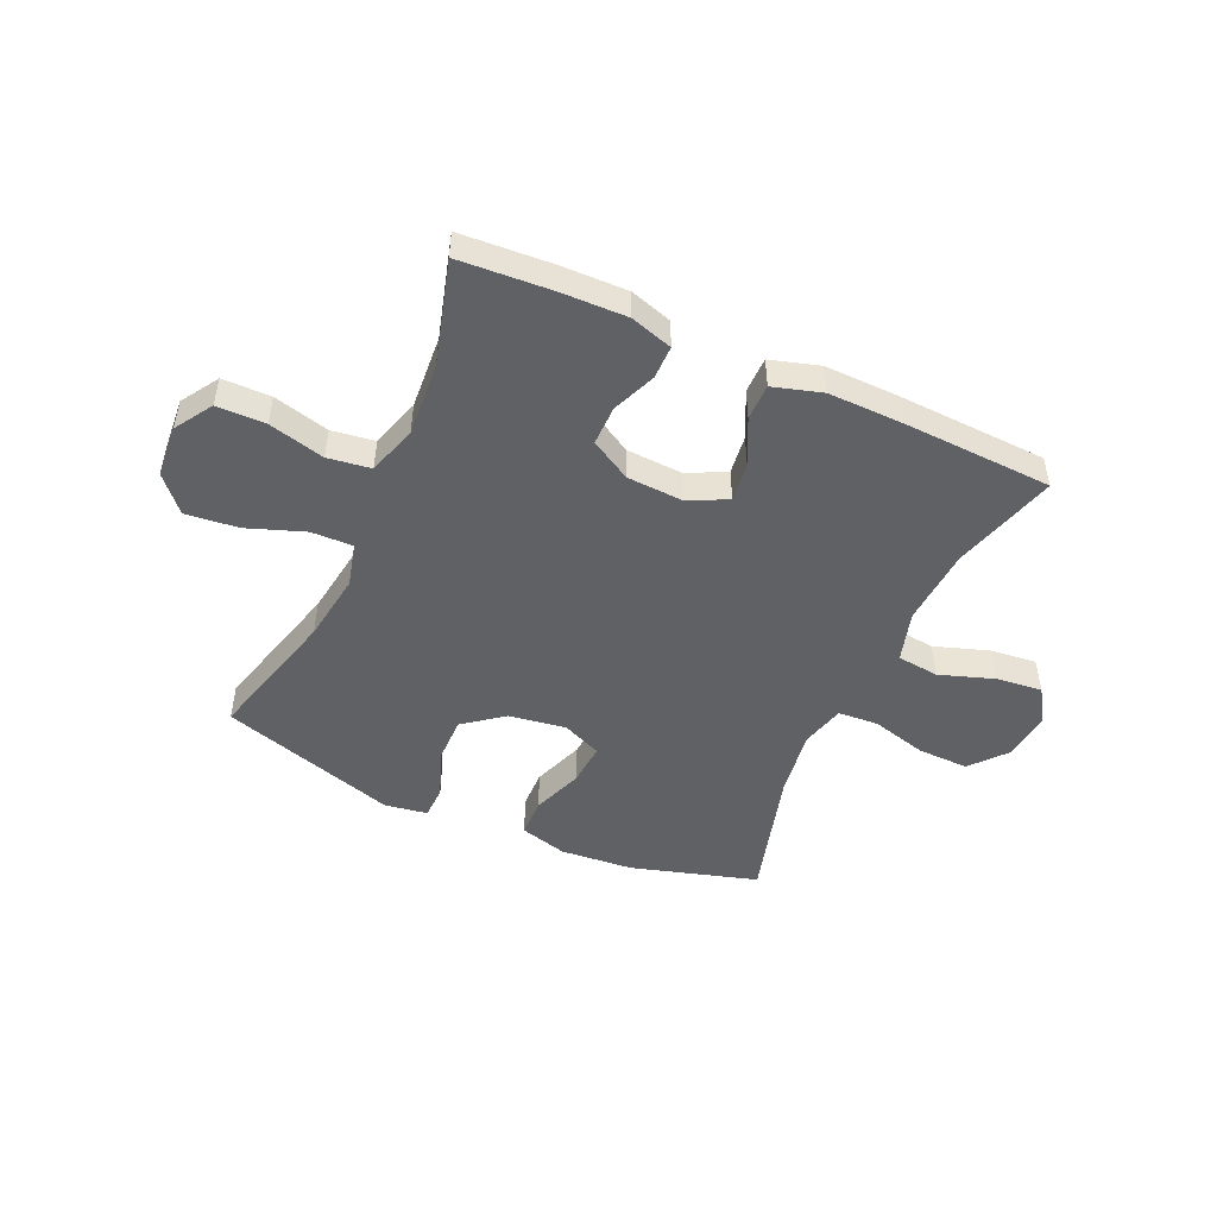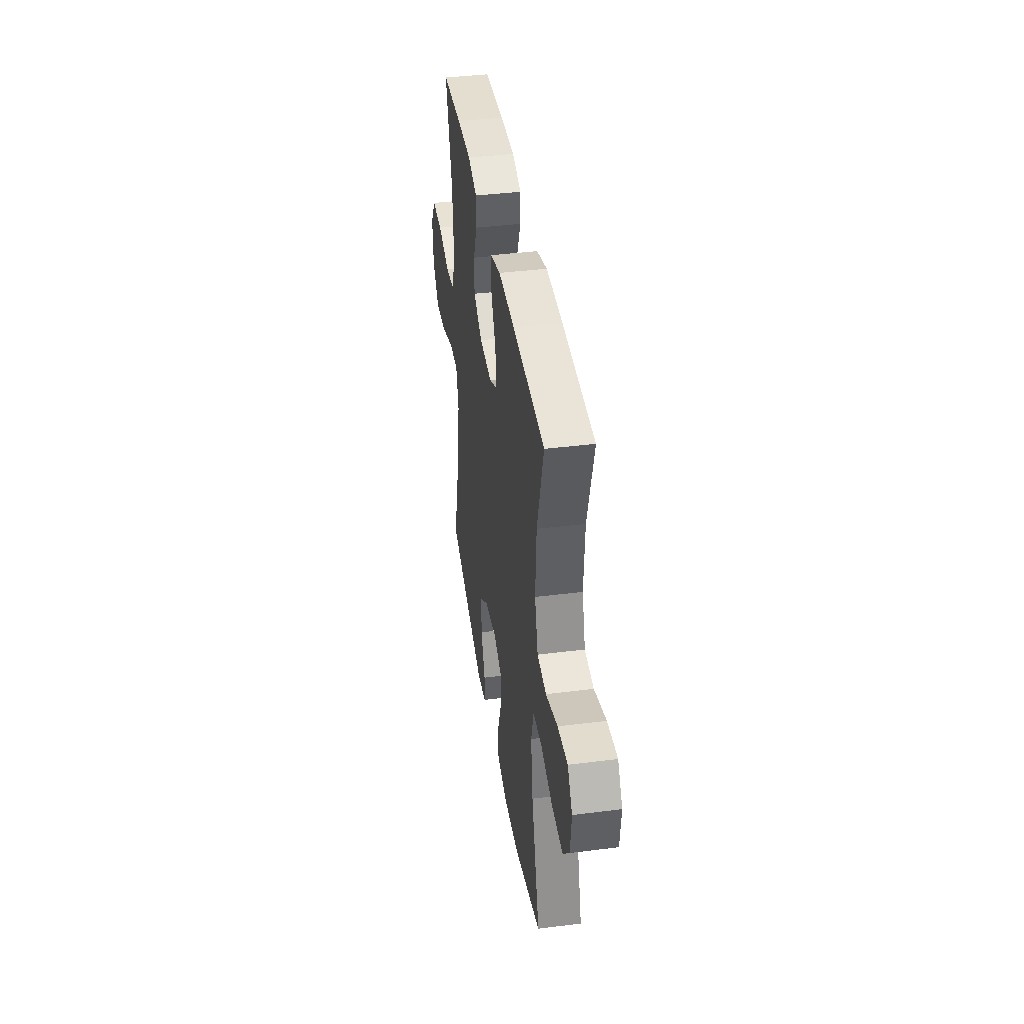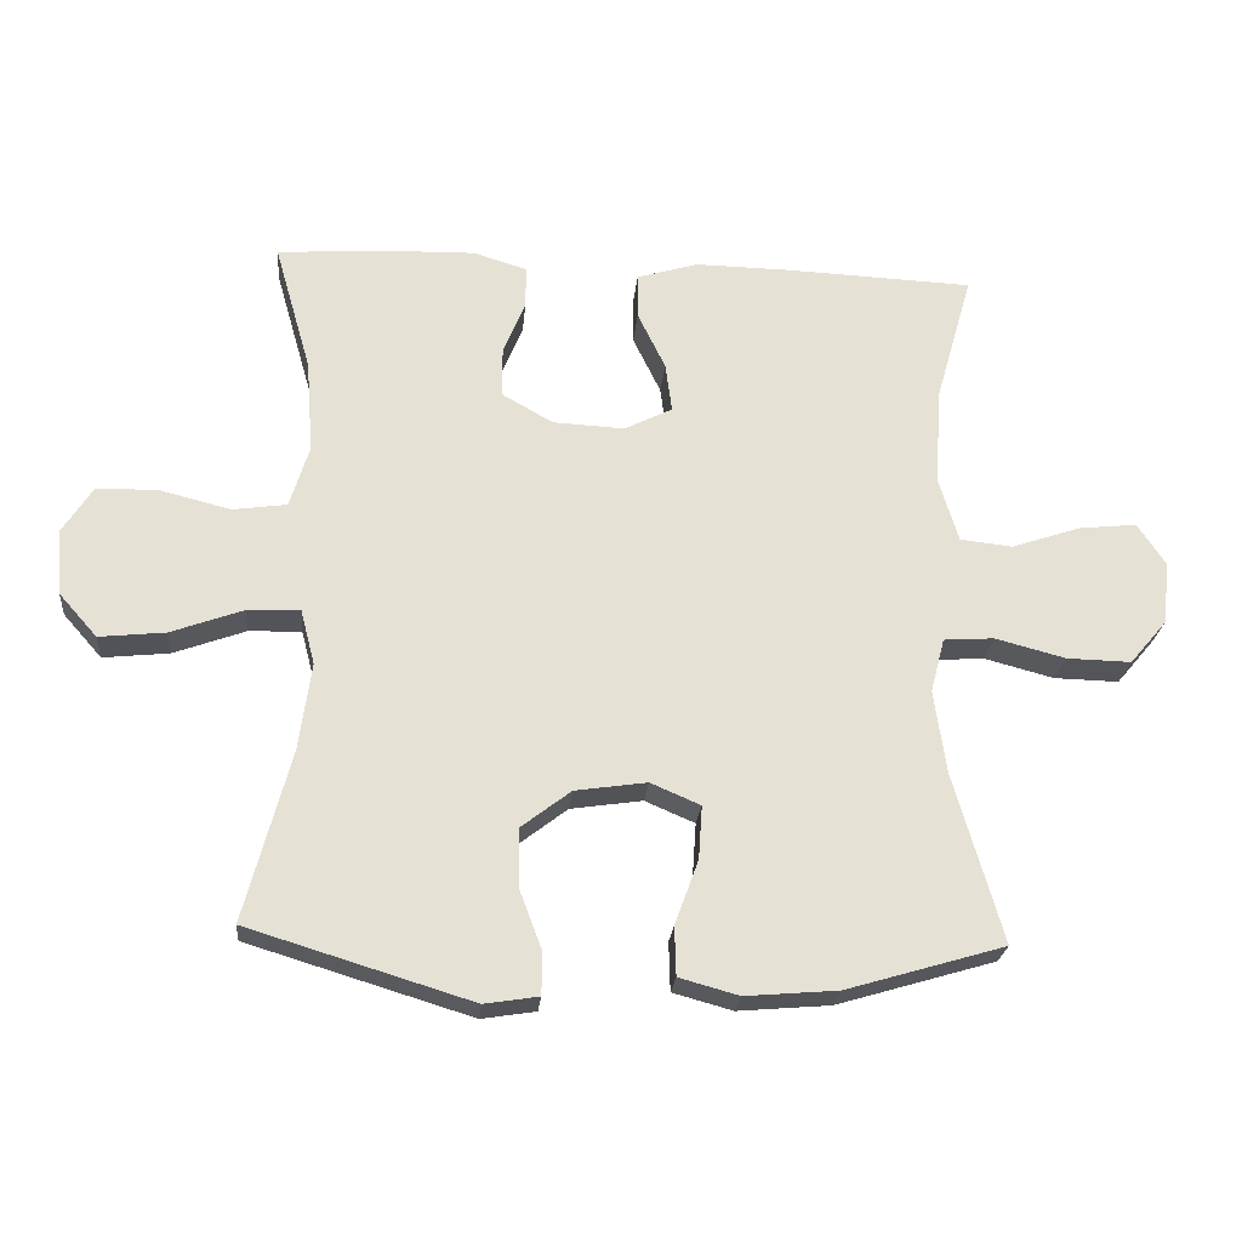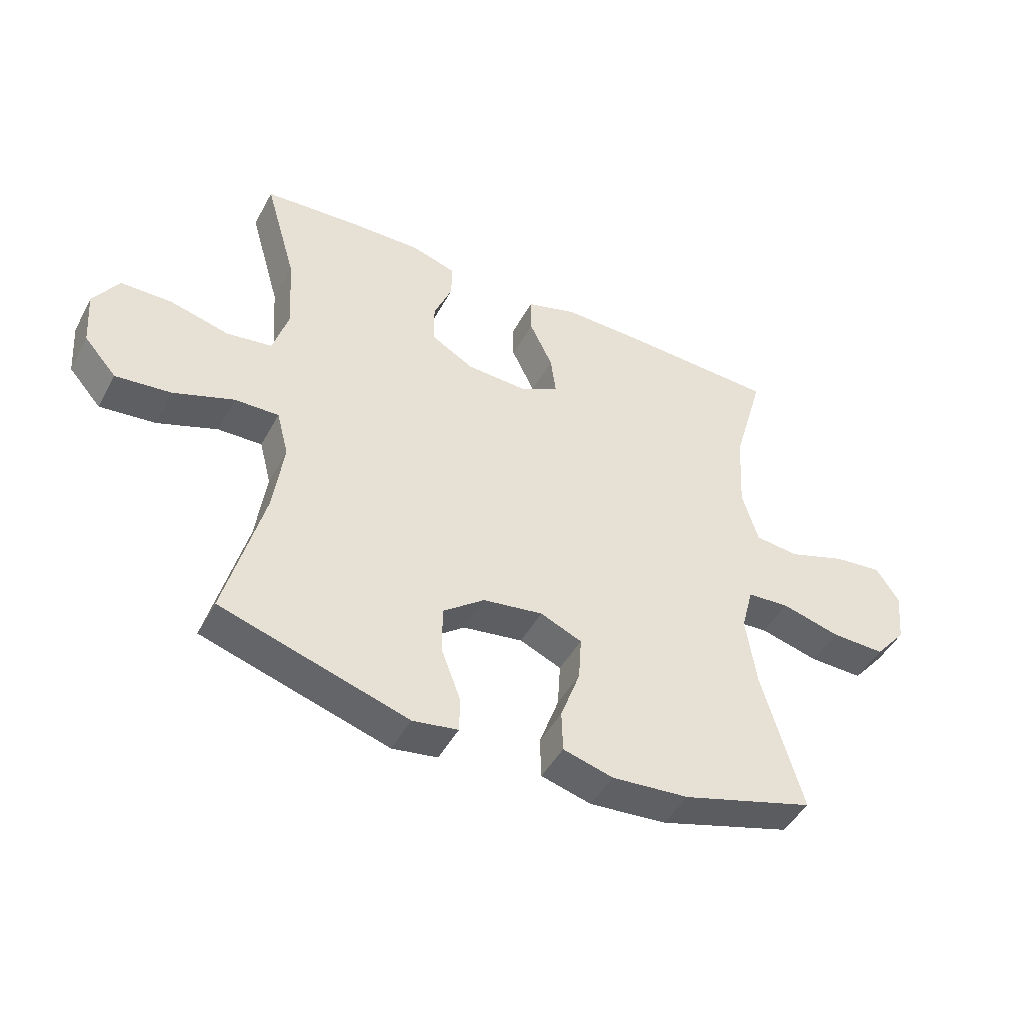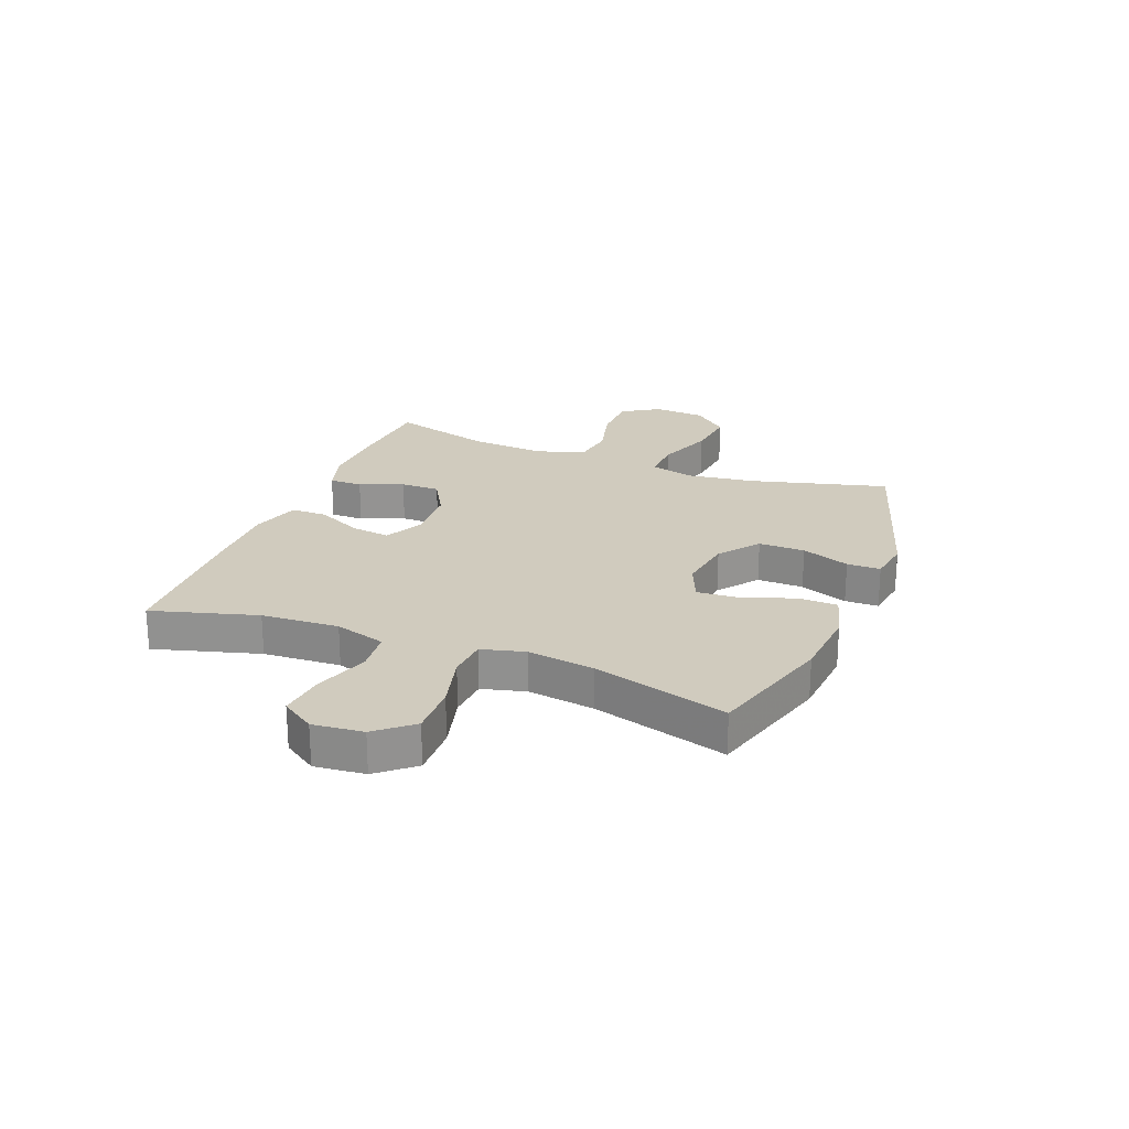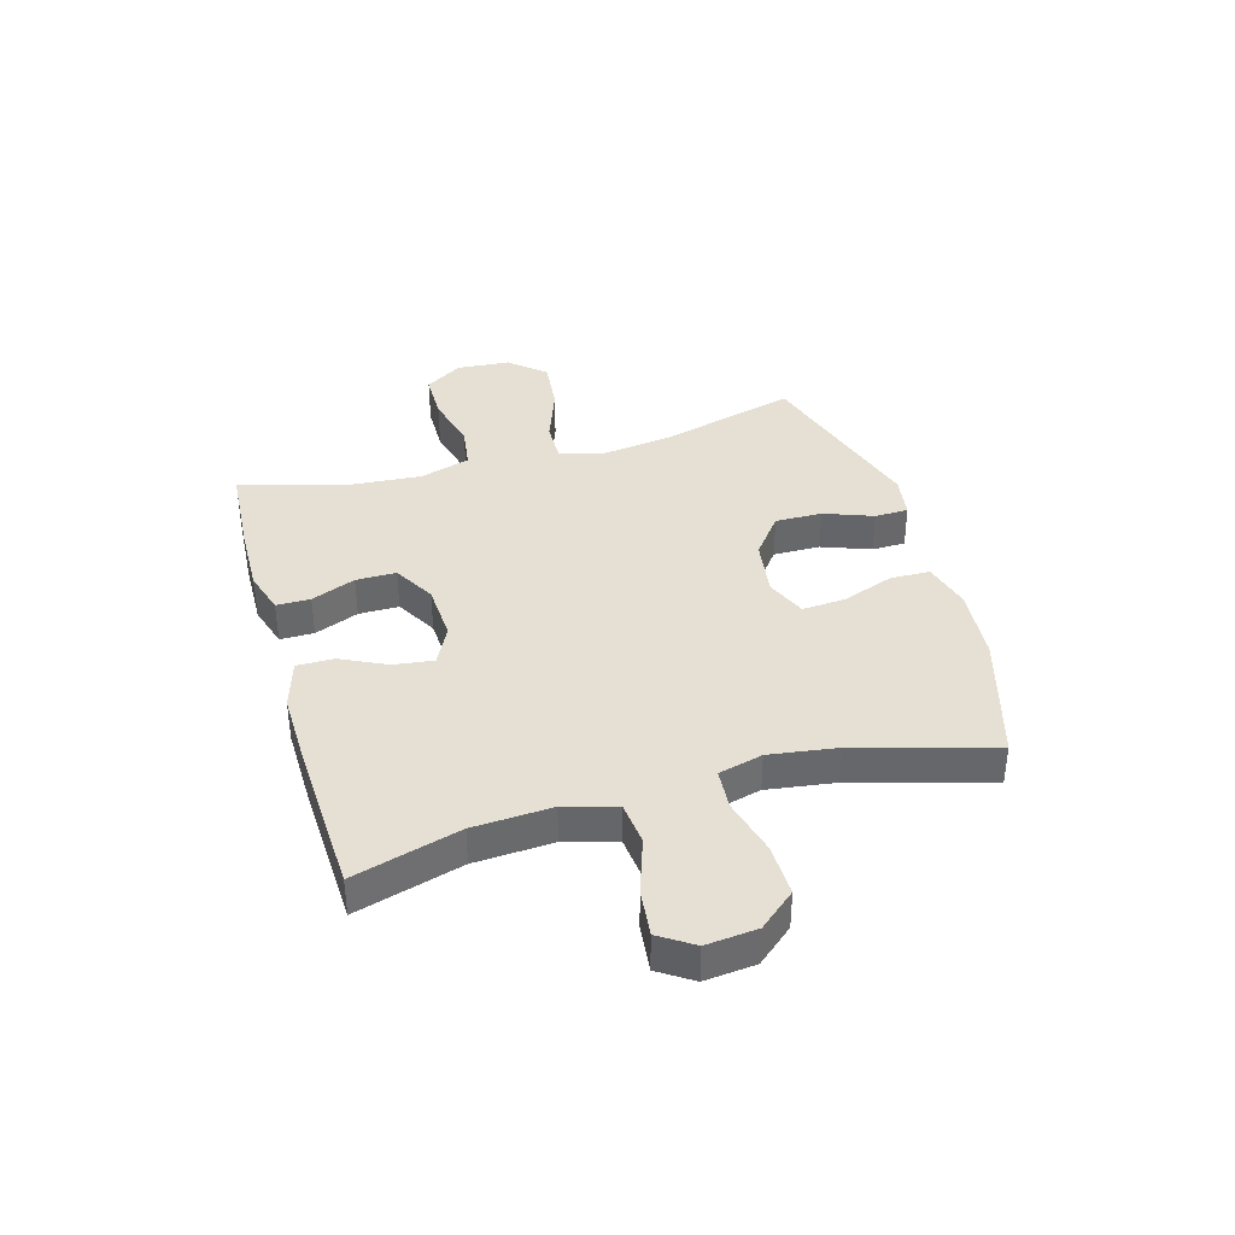
<metadata>
{"format":"obj","ext":"obj","renderer":"f3d","projection":"perspective","resolution":1024,"background":"white","views":[{"elev":-48.6,"azim":-24.4,"up":"+Y"},{"elev":40.5,"azim":81.2,"up":"+Z"},{"elev":-24.1,"azim":-5.2,"up":"+Z"},{"elev":-46.3,"azim":-27.2,"up":"+Z"},{"elev":23.3,"azim":111.4,"up":"+Y"},{"elev":38.0,"azim":73.9,"up":"+Y"}]}
</metadata>
<code>
v 0.5 0.07 0.5
v 0.447 0.07 0.314
v 0.439 0.07 0.177
v 0.466 0.07 0.087
v 0.54 0.07 0.079
v 0.637 0.07 0.112
v 0.719 0.07 0.121
v 0.758 0.07 0.062
v 0.749 0.07 -0.027
v 0.696 0.07 -0.09
v 0.605 0.07 -0.088
v 0.506 0.07 -0.062
v 0.435 0.07 -0.067
v 0.415 0.07 -0.144
v 0.432 0.07 -0.262
v 0.5 0.07 -0.5
v 0.277 0.07 -0.566
v 0.147 0.07 -0.577
v 0.063 0.07 -0.554
v 0.061 0.07 -0.485
v 0.094 0.07 -0.394
v 0.099 0.07 -0.319
v 0.029 0.07 -0.289
v -0.072 0.07 -0.304
v -0.142 0.07 -0.358
v -0.141 0.07 -0.44
v -0.109 0.07 -0.525
v -0.11 0.07 -0.584
v -0.186 0.07 -0.596
v -0.5 0.07 -0.5
v -0.436 0.07 -0.259
v -0.419 0.07 -0.136
v -0.439 0.07 -0.059
v -0.513 0.07 -0.061
v -0.614 0.07 -0.098
v -0.707 0.07 -0.108
v -0.761 0.07 -0.047
v -0.768 0.07 0.046
v -0.726 0.07 0.112
v -0.64 0.07 0.113
v -0.541 0.07 0.088
v -0.465 0.07 0.099
v -0.438 0.07 0.187
v -0.448 0.07 0.318
v -0.5 0.07 0.5
v -0.338 0.07 0.511
v -0.22 0.07 0.514
v -0.145 0.07 0.491
v -0.145 0.07 0.432
v -0.176 0.07 0.355
v -0.176 0.07 0.285
v -0.104 0.07 0.244
v -0.003 0.07 0.239
v 0.064 0.07 0.273
v 0.055 0.07 0.342
v 0.016 0.07 0.423
v 0.016 0.07 0.487
v 0.102 0.07 0.513
v 0.237 0.07 0.511
v 0.5 0 0.5
v 0.447 0 0.314
v 0.439 0 0.177
v 0.466 0 0.087
v 0.54 0 0.079
v 0.637 0 0.112
v 0.719 0 0.121
v 0.758 0 0.062
v 0.749 0 -0.027
v 0.696 0 -0.09
v 0.605 0 -0.088
v 0.506 0 -0.062
v 0.435 0 -0.067
v 0.415 0 -0.144
v 0.432 0 -0.262
v 0.5 0 -0.5
v 0.277 0 -0.566
v 0.147 0 -0.577
v 0.063 0 -0.554
v 0.061 0 -0.485
v 0.094 0 -0.394
v 0.099 0 -0.319
v 0.029 0 -0.289
v -0.072 0 -0.304
v -0.142 0 -0.358
v -0.141 0 -0.44
v -0.109 0 -0.525
v -0.11 0 -0.584
v -0.186 0 -0.596
v -0.5 0 -0.5
v -0.436 0 -0.259
v -0.419 0 -0.136
v -0.439 0 -0.059
v -0.513 0 -0.061
v -0.614 0 -0.098
v -0.707 0 -0.108
v -0.761 0 -0.047
v -0.768 0 0.046
v -0.726 0 0.112
v -0.64 0 0.113
v -0.541 0 0.088
v -0.465 0 0.099
v -0.438 0 0.187
v -0.448 0 0.318
v -0.5 0 0.5
v -0.338 0 0.511
v -0.22 0 0.514
v -0.145 0 0.491
v -0.145 0 0.432
v -0.176 0 0.355
v -0.176 0 0.285
v -0.104 0 0.244
v -0.003 0 0.239
v 0.064 0 0.273
v 0.055 0 0.342
v 0.016 0 0.423
v 0.016 0 0.487
v 0.102 0 0.513
v 0.237 0 0.511
f 58 59 1 2
f 55 56 57 58
f 54 55 58 2
f 53 54 2 3
f 52 53 3 4
f 47 48 49 50
f 47 50 51
f 44 45 46 47
f 43 44 47 51
f 42 43 51 52
f 38 39 40 41
f 38 41 42
f 37 38 42
f 34 35 36 37
f 33 34 37 42
f 32 33 42 52
f 28 29 30 31
f 26 27 28 31
f 25 26 31 32
f 24 25 32 52
f 18 19 20 21
f 18 21 22
f 15 16 17 18
f 14 15 18 22
f 13 14 22 23
f 9 10 11 12
f 9 12 13
f 8 9 13
f 5 6 7 8
f 5 8 13
f 4 5 13 23
f 4 23 24 52
f 61 60 118 117
f 117 116 115 114
f 61 117 114 113
f 62 61 113 112
f 63 62 112 111
f 109 108 107 106
f 110 109 106
f 106 105 104 103
f 110 106 103 102
f 111 110 102 101
f 100 99 98 97
f 101 100 97
f 101 97 96
f 96 95 94 93
f 101 96 93 92
f 111 101 92 91
f 90 89 88 87
f 90 87 86 85
f 91 90 85 84
f 111 91 84 83
f 80 79 78 77
f 81 80 77
f 77 76 75 74
f 81 77 74 73
f 82 81 73 72
f 71 70 69 68
f 72 71 68
f 72 68 67
f 67 66 65 64
f 72 67 64
f 82 72 64 63
f 111 83 82 63
f 1 60 61 2
f 2 61 62 3
f 3 62 63 4
f 4 63 64 5
f 5 64 65 6
f 6 65 66 7
f 7 66 67 8
f 8 67 68 9
f 9 68 69 10
f 10 69 70 11
f 11 70 71 12
f 12 71 72 13
f 13 72 73 14
f 14 73 74 15
f 15 74 75 16
f 16 75 76 17
f 17 76 77 18
f 18 77 78 19
f 19 78 79 20
f 20 79 80 21
f 21 80 81 22
f 22 81 82 23
f 23 82 83 24
f 24 83 84 25
f 25 84 85 26
f 26 85 86 27
f 27 86 87 28
f 28 87 88 29
f 29 88 89 30
f 30 89 90 31
f 31 90 91 32
f 32 91 92 33
f 33 92 93 34
f 34 93 94 35
f 35 94 95 36
f 36 95 96 37
f 37 96 97 38
f 38 97 98 39
f 39 98 99 40
f 40 99 100 41
f 41 100 101 42
f 42 101 102 43
f 43 102 103 44
f 44 103 104 45
f 45 104 105 46
f 46 105 106 47
f 47 106 107 48
f 48 107 108 49
f 49 108 109 50
f 50 109 110 51
f 51 110 111 52
f 52 111 112 53
f 53 112 113 54
f 54 113 114 55
f 55 114 115 56
f 56 115 116 57
f 57 116 117 58
f 58 117 118 59
f 59 118 60 1

</code>
